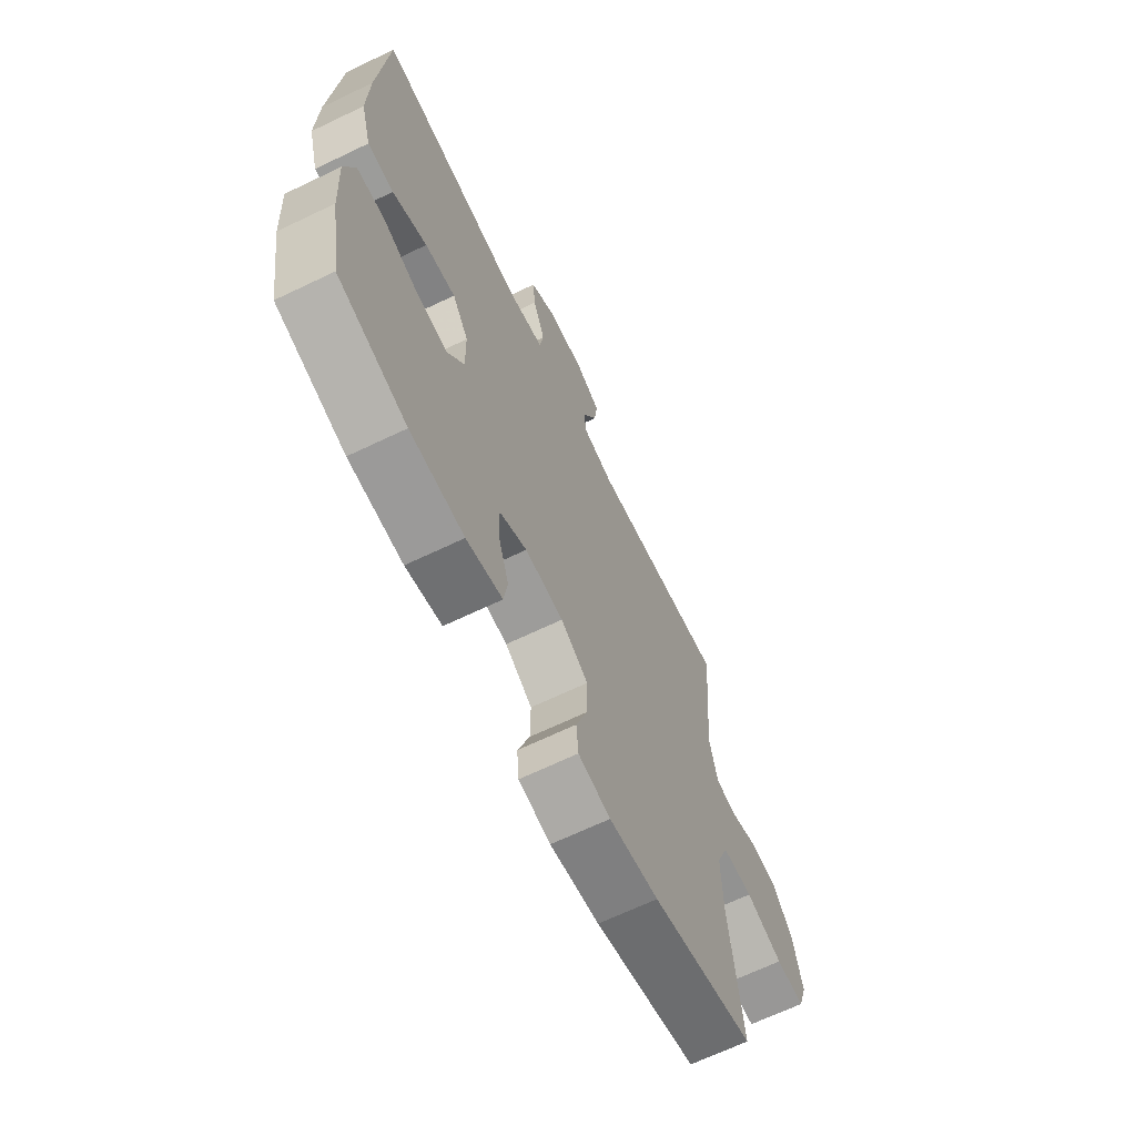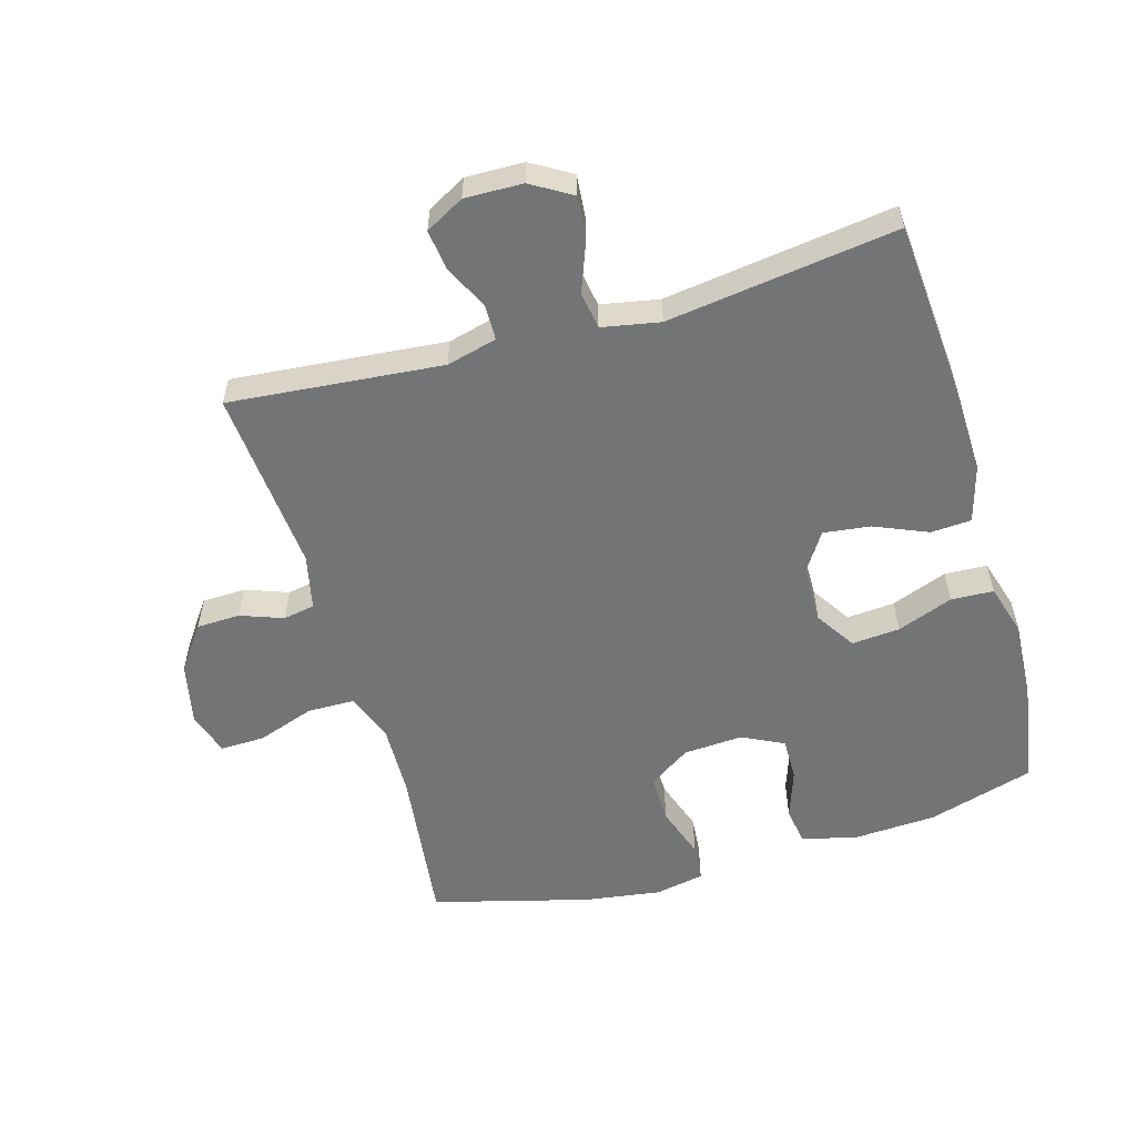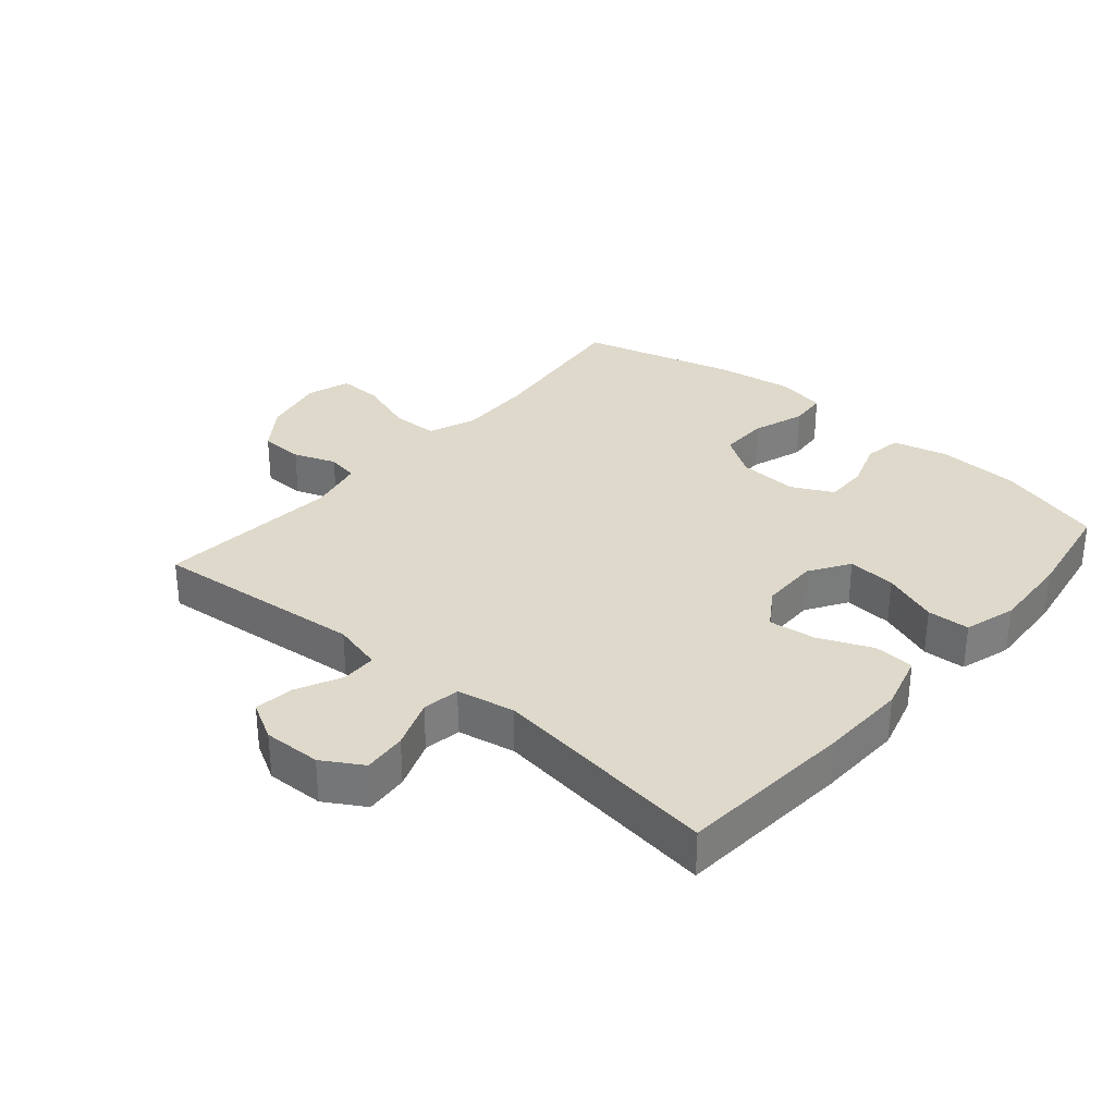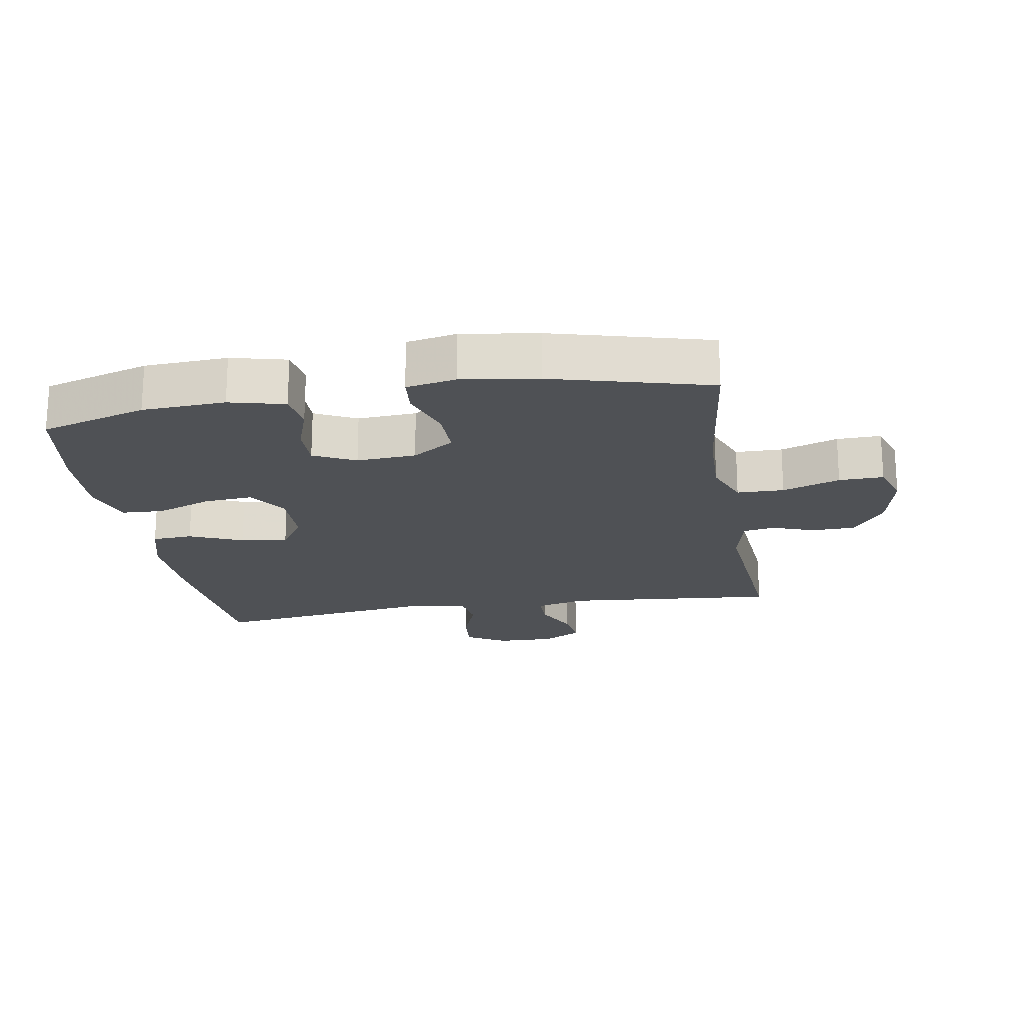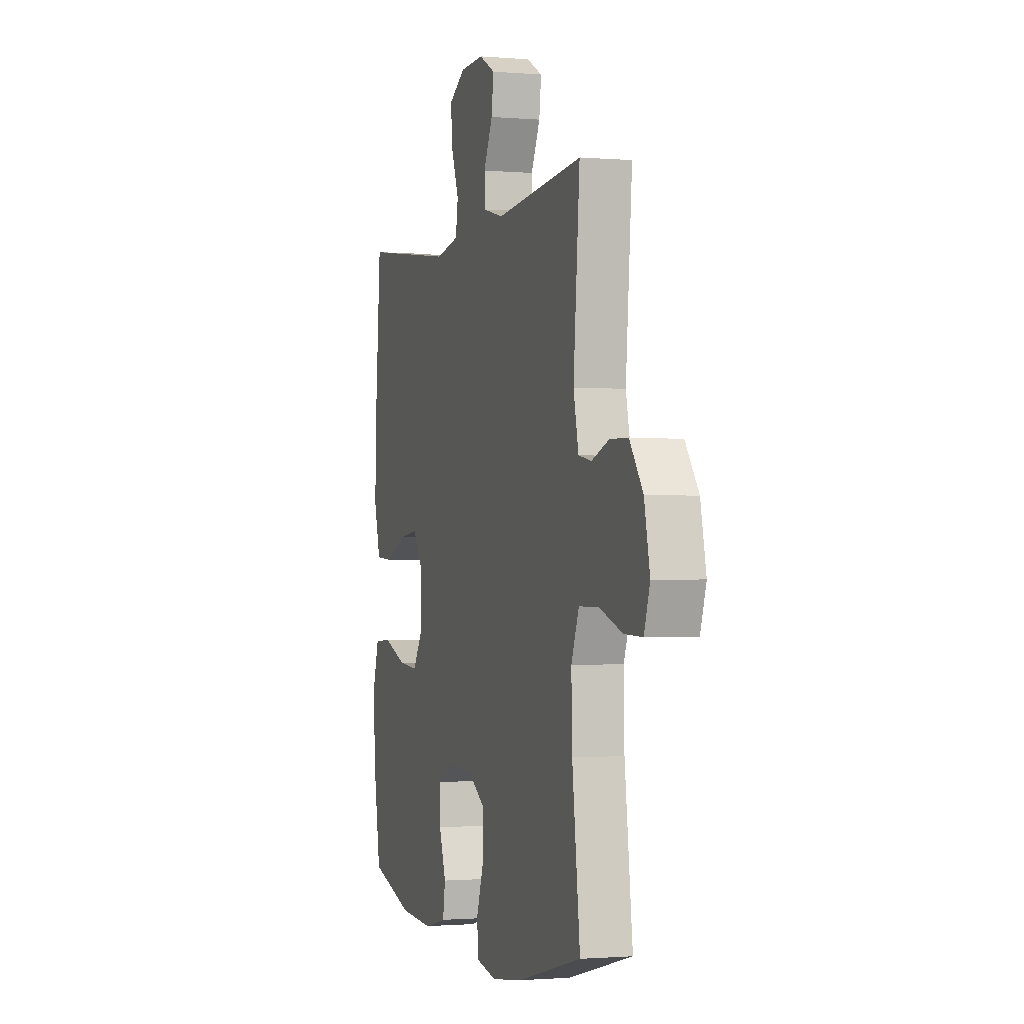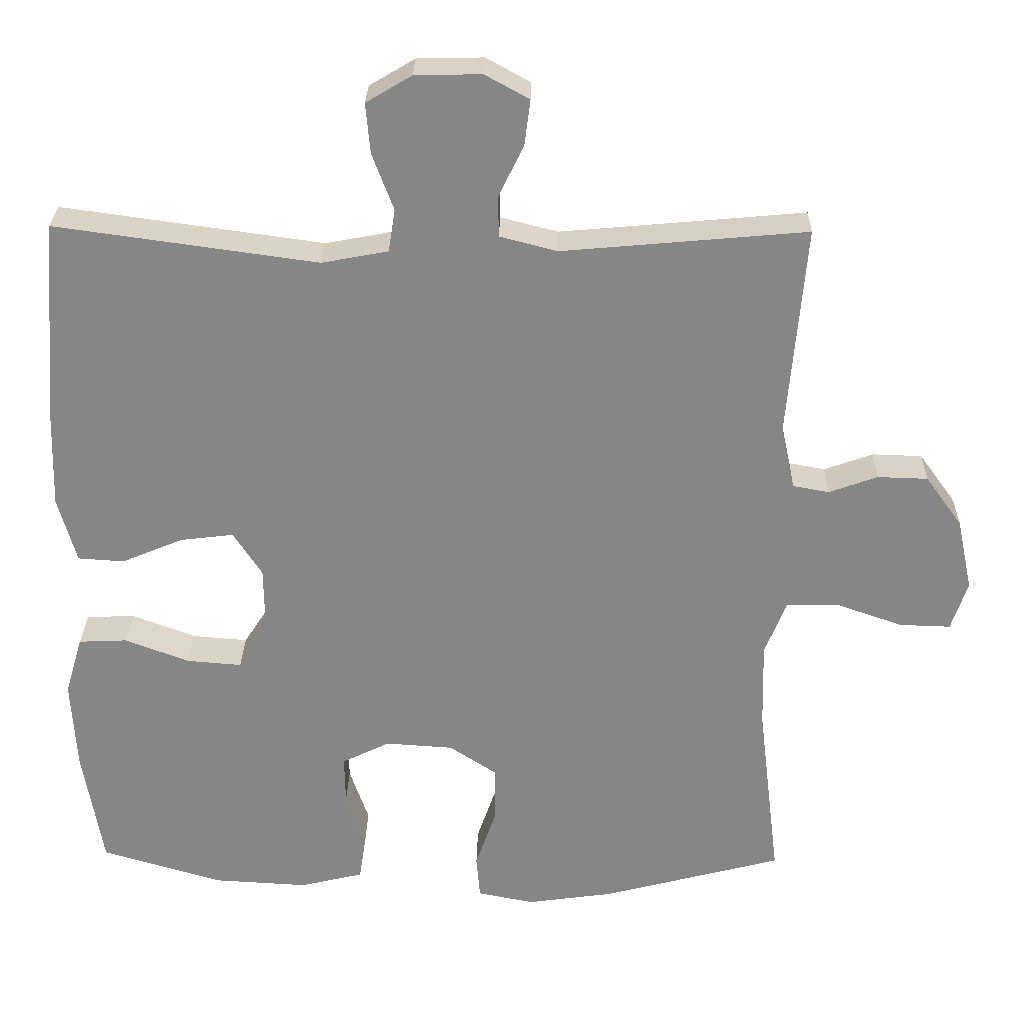
<metadata>
{"format":"obj","ext":"obj","renderer":"f3d","projection":"perspective","resolution":1024,"background":"white","views":[{"elev":-66.9,"azim":115.7,"up":"+Z"},{"elev":-56.1,"azim":16.1,"up":"+Y"},{"elev":31.7,"azim":40.5,"up":"+Y"},{"elev":-19.9,"azim":-170.5,"up":"+Y"},{"elev":-1.2,"azim":-107.5,"up":"+Z"},{"elev":27.7,"azim":-178.8,"up":"+Z"}]}
</metadata>
<code>
v -0.5 0.07 0.5
v -0.169 0.07 0.47
v -0.091 0.07 0.49
v -0.09 0.07 0.545
v -0.124 0.07 0.615
v -0.132 0.07 0.677
v -0.072 0.07 0.71
v 0.018 0.07 0.708
v 0.08 0.07 0.671
v 0.074 0.07 0.603
v 0.045 0.07 0.526
v 0.054 0.07 0.468
v 0.144 0.07 0.451
v 0.5 0.07 0.5
v 0.522 0.07 0.226
v 0.526 0.07 0.091
v 0.501 0.07 0.002
v 0.438 0.07 -0.002
v 0.355 0.07 0.033
v 0.282 0.07 0.042
v 0.243 0.07 -0.018
v 0.242 0.07 -0.108
v 0.282 0.07 -0.17
v 0.357 0.07 -0.164
v 0.444 0.07 -0.131
v 0.51 0.07 -0.134
v 0.534 0.07 -0.214
v 0.527 0.07 -0.338
v 0.5 0.07 -0.5
v 0.335 0.07 -0.549
v 0.206 0.07 -0.556
v 0.12 0.07 -0.535
v 0.111 0.07 -0.476
v 0.137 0.07 -0.4
v 0.138 0.07 -0.333
v 0.073 0.07 -0.301
v -0.019 0.07 -0.307
v -0.084 0.07 -0.35
v -0.083 0.07 -0.426
v -0.055 0.07 -0.508
v -0.06 0.07 -0.567
v -0.137 0.07 -0.582
v -0.255 0.07 -0.565
v -0.5 0.07 -0.5
v -0.47 0.07 -0.252
v -0.467 0.07 -0.136
v -0.496 0.07 -0.062
v -0.569 0.07 -0.061
v -0.658 0.07 -0.092
v -0.727 0.07 -0.094
v -0.749 0.07 -0.027
v -0.728 0.07 0.071
v -0.678 0.07 0.14
v -0.61 0.07 0.142
v -0.544 0.07 0.118
v -0.495 0.07 0.127
v -0.476 0.07 0.213
v -0.5 0 0.5
v -0.169 0 0.47
v -0.091 0 0.49
v -0.09 0 0.545
v -0.124 0 0.615
v -0.132 0 0.677
v -0.072 0 0.71
v 0.018 0 0.708
v 0.08 0 0.671
v 0.074 0 0.603
v 0.045 0 0.526
v 0.054 0 0.468
v 0.144 0 0.451
v 0.5 0 0.5
v 0.522 0 0.226
v 0.526 0 0.091
v 0.501 0 0.002
v 0.438 0 -0.002
v 0.355 0 0.033
v 0.282 0 0.042
v 0.243 0 -0.018
v 0.242 0 -0.108
v 0.282 0 -0.17
v 0.357 0 -0.164
v 0.444 0 -0.131
v 0.51 0 -0.134
v 0.534 0 -0.214
v 0.527 0 -0.338
v 0.5 0 -0.5
v 0.335 0 -0.549
v 0.206 0 -0.556
v 0.12 0 -0.535
v 0.111 0 -0.476
v 0.137 0 -0.4
v 0.138 0 -0.333
v 0.073 0 -0.301
v -0.019 0 -0.307
v -0.084 0 -0.35
v -0.083 0 -0.426
v -0.055 0 -0.508
v -0.06 0 -0.567
v -0.137 0 -0.582
v -0.255 0 -0.565
v -0.5 0 -0.5
v -0.47 0 -0.252
v -0.467 0 -0.136
v -0.496 0 -0.062
v -0.569 0 -0.061
v -0.658 0 -0.092
v -0.727 0 -0.094
v -0.749 0 -0.027
v -0.728 0 0.071
v -0.678 0 0.14
v -0.61 0 0.142
v -0.544 0 0.118
v -0.495 0 0.127
v -0.476 0 0.213
f 53 54 55
f 52 53 55
f 51 52 55
f 50 51 55
f 49 50 55
f 48 49 55
f 47 48 55 56
f 46 47 56 57
f 43 44 45
f 42 43 45
f 41 42 45
f 40 41 45
f 39 40 45
f 38 39 45 46
f 37 38 46 57
f 32 33 34
f 31 32 34
f 30 31 34
f 29 30 34
f 28 29 34
f 27 28 34
f 26 27 34
f 25 26 34
f 24 25 34
f 23 24 34 35
f 22 23 35 36
f 17 18 19
f 16 17 19
f 15 16 19
f 14 15 19
f 13 14 19
f 12 13 19 20
f 9 10 11
f 8 9 11
f 7 8 11
f 6 7 11
f 5 6 11
f 4 5 11
f 3 4 11 12
f 12 20 21
f 3 12 21
f 2 3 21
f 36 37 57
f 22 36 57
f 21 22 57
f 2 21 57
f 1 2 57
f 112 111 110
f 112 110 109
f 112 109 108
f 112 108 107
f 112 107 106
f 112 106 105
f 113 112 105 104
f 114 113 104 103
f 102 101 100
f 102 100 99
f 102 99 98
f 102 98 97
f 102 97 96
f 103 102 96 95
f 114 103 95 94
f 91 90 89
f 91 89 88
f 91 88 87
f 91 87 86
f 91 86 85
f 91 85 84
f 91 84 83
f 91 83 82
f 91 82 81
f 92 91 81 80
f 93 92 80 79
f 76 75 74
f 76 74 73
f 76 73 72
f 76 72 71
f 76 71 70
f 77 76 70 69
f 68 67 66
f 68 66 65
f 68 65 64
f 68 64 63
f 68 63 62
f 68 62 61
f 69 68 61 60
f 78 77 69
f 78 69 60
f 78 60 59
f 114 94 93
f 114 93 79
f 114 79 78
f 114 78 59
f 114 59 58
f 1 58 59 2
f 2 59 60 3
f 3 60 61 4
f 4 61 62 5
f 5 62 63 6
f 6 63 64 7
f 7 64 65 8
f 8 65 66 9
f 9 66 67 10
f 10 67 68 11
f 11 68 69 12
f 12 69 70 13
f 13 70 71 14
f 14 71 72 15
f 15 72 73 16
f 16 73 74 17
f 17 74 75 18
f 18 75 76 19
f 19 76 77 20
f 20 77 78 21
f 21 78 79 22
f 22 79 80 23
f 23 80 81 24
f 24 81 82 25
f 25 82 83 26
f 26 83 84 27
f 27 84 85 28
f 28 85 86 29
f 29 86 87 30
f 30 87 88 31
f 31 88 89 32
f 32 89 90 33
f 33 90 91 34
f 34 91 92 35
f 35 92 93 36
f 36 93 94 37
f 37 94 95 38
f 38 95 96 39
f 39 96 97 40
f 40 97 98 41
f 41 98 99 42
f 42 99 100 43
f 43 100 101 44
f 44 101 102 45
f 45 102 103 46
f 46 103 104 47
f 47 104 105 48
f 48 105 106 49
f 49 106 107 50
f 50 107 108 51
f 51 108 109 52
f 52 109 110 53
f 53 110 111 54
f 54 111 112 55
f 55 112 113 56
f 56 113 114 57
f 57 114 58 1

</code>
